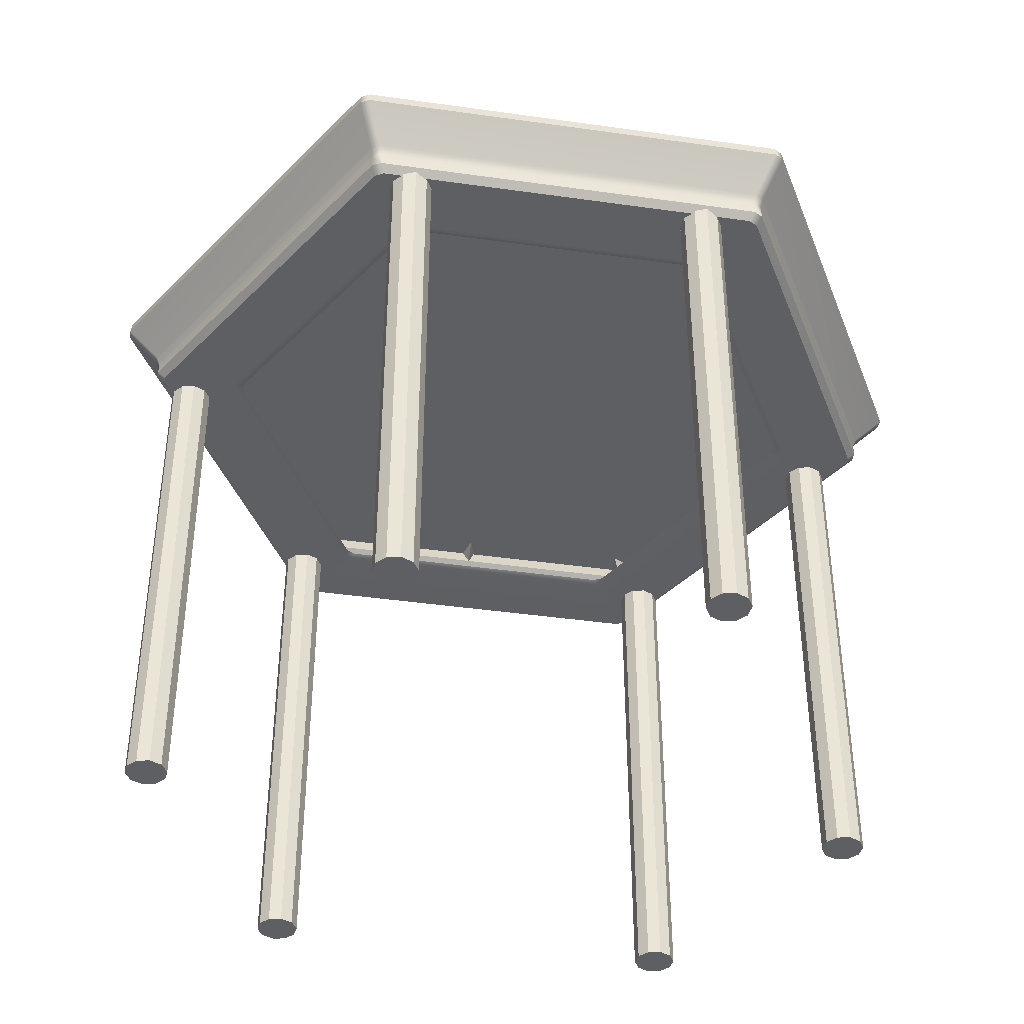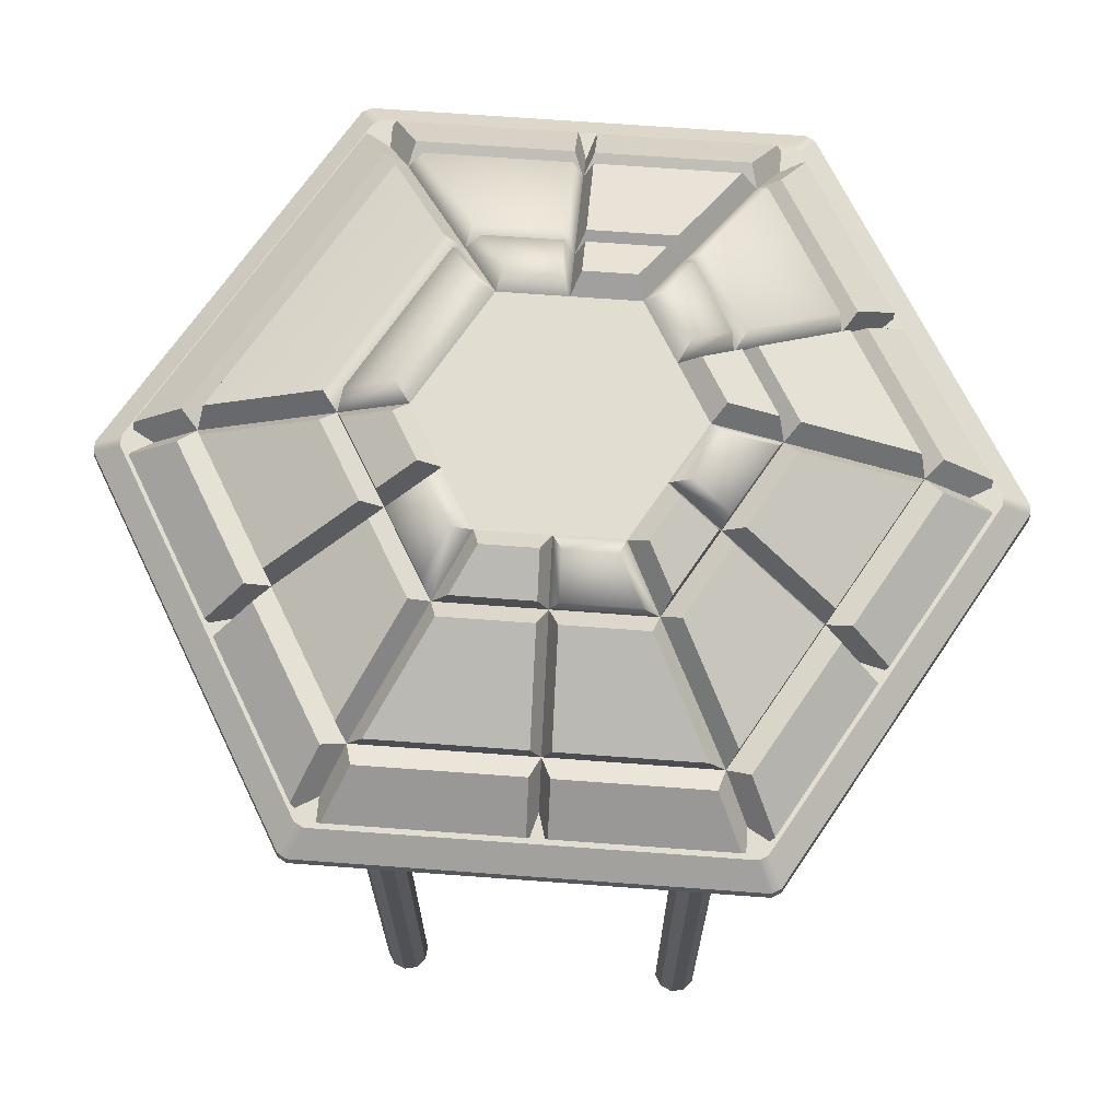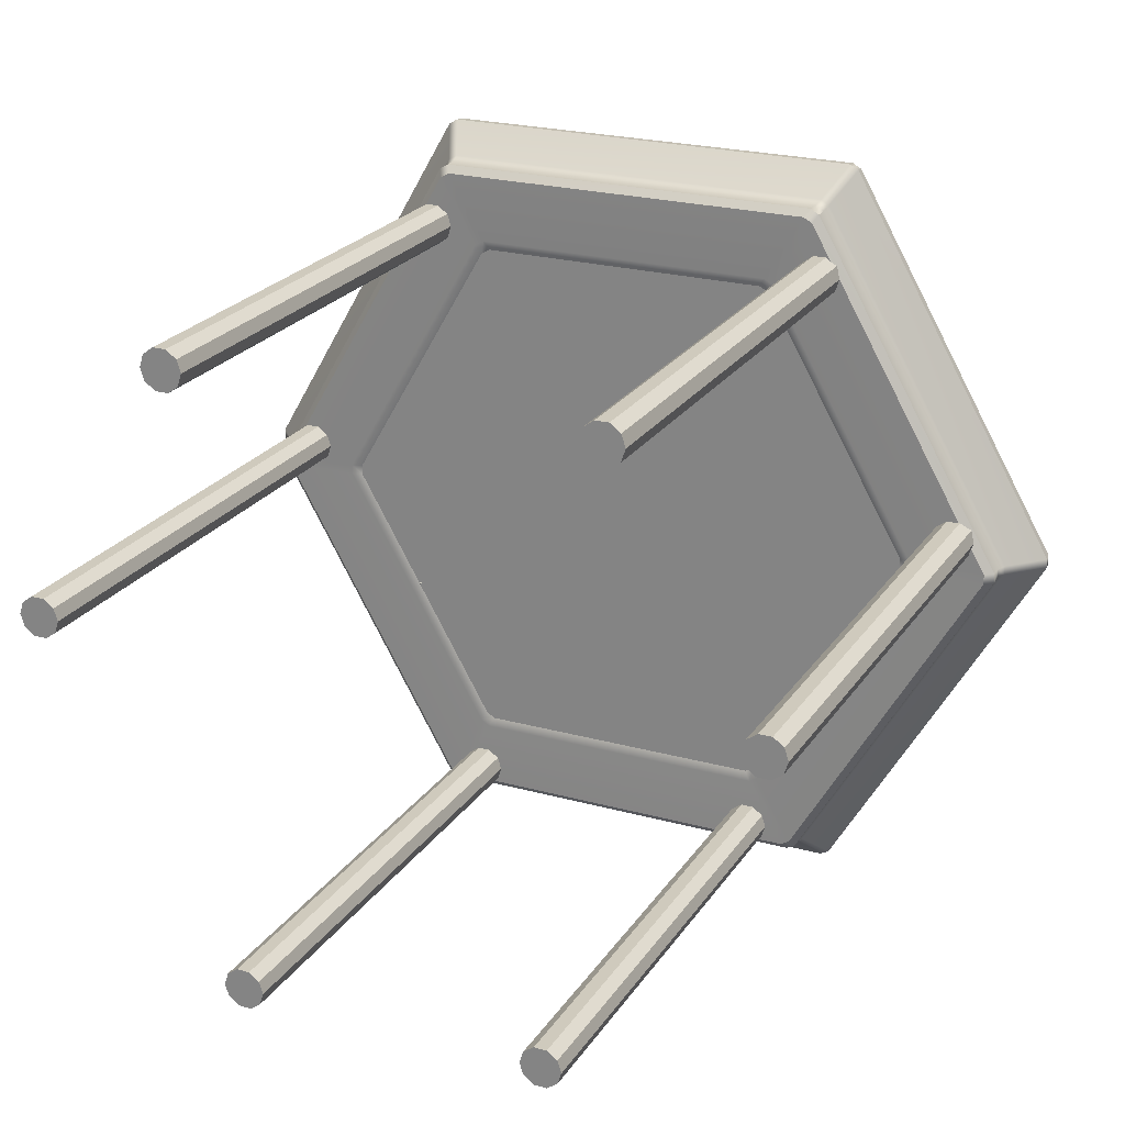
<metadata>
{"format":"obj","ext":"obj","renderer":"f3d","projection":"perspective","resolution":1024,"background":"white","views":[{"elev":-41.0,"azim":-69.8,"up":"+Y"},{"elev":68.9,"azim":64.2,"up":"+Y"},{"elev":23.1,"azim":25.1,"up":"+Z"}]}
</metadata>
<code>
g default
v 0.4194 4.526 -0.7265
v -0.4194 4.526 -0.7265
v -0.8389 4.526 -1e-06
v -0.4194 4.526 0.7265
v 0.4194 4.526 0.7265
v 0.8389 4.526 -0
v 0.6292 4.335 -1.09
v -0.6292 4.335 -1.09
v -1.258 4.335 -1e-06
v -0.6292 4.335 1.09
v 0.6292 4.335 1.09
v 1.258 4.335 -0
v 1.049 3.95 -1.816
v -1.049 3.95 -1.816
v -2.097 3.95 -1e-06
v -1.049 3.95 1.816
v 1.049 3.95 1.816
v 2.097 3.95 -0
v 1.258 3.621 -2.179
v -1.258 3.621 -2.179
v -2.517 3.621 -1e-06
v -1.258 3.621 2.179
v 1.258 3.621 2.179
v 2.517 3.621 -0
v 0.007477 4.526 0.7265
v 0.01121 4.335 1.09
v 0.01869 3.95 1.816
v 0.02243 3.621 2.179
v 0.6352 4.526 0.3527
v 0.9529 4.335 0.5291
v 1.588 3.95 0.8818
v 1.906 3.621 1.058
v 0.6337 4.526 -0.3554
v 0.9505 4.335 -0.5332
v 1.584 3.95 -0.8886
v 1.901 3.621 -1.066
v 0.008956 4.526 -0.7265
v 0.01343 4.335 -1.09
v 0.02239 3.95 -1.816
v 0.02687 3.621 -2.179
v -0.628 4.526 -0.3653
v -0.942 4.335 -0.548
v -1.57 3.95 -0.9133
v -1.884 3.621 -1.096
v -0.05039 4.622 -0.8448
v -0.3827 4.622 -0.8448
v -0.04722 4.487 -1.102
v -0.5311 4.487 -1.102
v -0.7603 4.622 -0.3726
v -0.923 4.622 -0.09096
v -0.9825 4.487 -0.5019
v -1.22 4.487 -0.09096
v -0.923 4.622 0.09096
v -0.5403 4.622 0.7538
v -1.22 4.487 0.09096
v -0.6887 4.487 1.011
v 0.06803 4.622 0.8448
v 0.3827 4.622 0.8448
v 0.07067 4.487 1.102
v 0.5311 4.487 1.102
v 0.7681 4.622 0.3591
v 0.923 4.622 0.09096
v 0.9929 4.487 0.4839
v 1.22 4.487 0.09096
v 0.7064 4.622 -0.466
v 0.5403 4.622 -0.7538
v 0.9307 4.487 -0.5918
v 0.6887 4.487 -1.011
v -0.04592 4.431 -1.208
v -0.5924 4.431 -1.208
v -0.03827 4.102 -1.829
v -0.9506 4.102 -1.829
v -1.075 4.431 -0.5554
v -1.343 4.431 -0.09111
v -1.611 4.102 -0.8674
v -2.059 4.102 -0.09111
v -1.343 4.431 0.09111
v -0.7502 4.431 1.117
v -2.059 4.102 0.09111
v -1.108 4.102 1.738
v 0.07176 4.431 1.208
v 0.5924 4.431 1.208
v 0.07815 4.102 1.829
v 0.9506 4.102 1.829
v 1.086 4.431 0.5356
v 1.343 4.431 0.09111
v 1.629 4.102 0.8368
v 2.059 4.102 0.09111
v 1.023 4.431 -0.6438
v 0.7502 4.431 -1.117
v 1.565 4.102 -0.9474
v 1.108 4.102 -1.738
v -0.03706 4.014 -1.955
v -1.009 4.014 -1.955
v -0.03368 3.765 -2.229
v -1.167 3.765 -2.229
v -1.72 4.014 -0.9306
v -2.197 4.014 -0.1035
v -1.957 3.765 -1.069
v -2.514 3.765 -0.1035
v -2.197 4.014 0.1035
v -1.188 4.014 1.851
v -2.514 3.765 0.1035
v -1.347 3.765 2.125
v 0.07915 4.014 1.955
v 1.009 4.014 1.955
v 0.08197 3.765 2.229
v 1.167 3.765 2.229
v 1.738 4.014 0.8984
v 2.197 4.014 0.1035
v 1.978 3.765 1.032
v 2.514 3.765 0.1035
v 1.674 4.014 -1.009
v 1.188 4.014 -1.851
v 1.914 3.765 -1.144
v 1.347 3.765 -2.125
v -0.05198 4.622 0.8448
v -0.04933 4.487 1.102
v -0.3827 4.622 0.8448
v -0.5311 4.487 1.102
v -0.04824 4.431 1.208
v -0.04186 4.102 1.829
v -0.5924 4.431 1.208
v -0.9506 4.102 1.829
v -0.04085 4.014 1.955
v -0.03803 3.765 2.229
v -1.009 4.014 1.955
v -1.167 3.765 2.229
v 0.7081 4.622 0.4631
v 0.9329 4.487 0.5879
v 0.5403 4.622 0.7538
v 0.6887 4.487 1.011
v 1.026 4.431 0.6395
v 1.569 4.102 0.9408
v 0.7502 4.431 1.117
v 1.108 4.102 1.738
v 1.678 4.014 1.002
v 1.918 3.765 1.135
v 1.188 4.014 1.851
v 1.347 3.765 2.125
v 0.7665 4.622 -0.3621
v 0.9907 4.487 -0.4878
v 0.923 4.622 -0.09096
v 1.22 4.487 -0.09096
v 1.084 4.431 -0.5399
v 1.625 4.102 -0.8435
v 1.343 4.431 -0.09111
v 2.059 4.102 -0.09111
v 1.734 4.014 -0.9054
v 1.974 3.765 -1.04
v 2.197 4.014 -0.1035
v 2.514 3.765 -0.1035
v 0.06961 4.622 -0.8448
v 0.07278 4.487 -1.102
v 0.3827 4.622 -0.8448
v 0.5311 4.487 -1.102
v 0.07409 4.431 -1.208
v 0.08174 4.102 -1.829
v 0.5924 4.431 -1.208
v 0.9506 4.102 -1.829
v 0.08294 4.014 -1.955
v 0.08632 3.765 -2.229
v 1.009 4.014 -1.955
v 1.167 3.765 -2.229
v -0.7003 4.622 -0.4766
v -0.9225 4.487 -0.6058
v -0.5403 4.622 -0.7538
v -0.6887 4.487 -1.011
v -1.015 4.431 -0.6593
v -1.551 4.102 -0.9713
v -0.7502 4.431 -1.117
v -1.108 4.102 -1.738
v -1.66 4.014 -1.035
v -1.897 3.765 -1.172
v -1.188 4.014 -1.851
v -1.347 3.765 -2.125
v 0.9695 3.13 -1.743
v 0.9352 3.151 -1.684
v 0.991 3.151 -1.652
v 1.025 3.13 -1.711
v -1.025 3.13 -1.711
v -0.991 3.151 -1.652
v -0.9354 3.151 -1.684
v -0.9695 3.13 -1.743
v -1.995 3.13 0.03207
v -1.926 3.151 0.0322
v -1.926 3.151 -0.03207
v -1.995 3.13 -0.03207
v -0.9695 3.13 1.743
v -0.9352 3.151 1.684
v -0.991 3.151 1.652
v -1.025 3.13 1.711
v 1.025 3.13 1.711
v 0.991 3.151 1.652
v 0.9354 3.151 1.684
v 0.9695 3.13 1.743
v 1.995 3.13 -0.03207
v 1.926 3.151 -0.0322
v 1.926 3.151 0.03207
v 1.995 3.13 0.03207
v 1.406 3.601 -2.371
v 1.35 3.601 -2.403
v 1.355 3.537 -2.41
v 1.41 3.537 -2.378
v -1.41 3.537 -2.378
v -1.355 3.537 -2.41
v -1.351 3.601 -2.403
v -1.406 3.601 -2.371
v -2.765 3.537 0.03202
v -2.765 3.537 -0.03197
v -2.757 3.601 -0.03212
v -2.757 3.601 0.03212
v -1.355 3.537 2.41
v -1.41 3.537 2.378
v -1.406 3.601 2.371
v -1.351 3.601 2.403
v 1.41 3.537 2.378
v 1.355 3.537 2.41
v 1.351 3.601 2.403
v 1.406 3.601 2.371
v 2.765 3.537 -0.03202
v 2.765 3.537 0.03197
v 2.757 3.601 0.03212
v 2.757 3.601 -0.03212
v 1.251 3.318 -2.231
v 1.241 3.257 -2.209
v 1.294 3.254 -2.177
v 1.307 3.318 -2.199
v 1.212 3.127 -2.163
v 1.268 3.127 -2.13
v 1.294 3.172 -2.177
v 1.239 3.172 -2.209
v -1.307 3.318 -2.199
v -1.292 3.257 -2.18
v -1.238 3.254 -2.209
v -1.251 3.318 -2.231
v -1.239 3.172 -2.209
v -1.294 3.172 -2.178
v -1.268 3.127 -2.131
v -1.212 3.127 -2.163
v -2.558 3.318 0.03207
v -2.534 3.257 0.02948
v -2.532 3.254 -0.03207
v -2.558 3.318 -0.03207
v -2.533 3.172 -0.03182
v -2.533 3.172 0.03156
v -2.479 3.127 0.03232
v -2.479 3.127 -0.03232
v -1.251 3.318 2.231
v -1.241 3.257 2.209
v -1.294 3.254 2.177
v -1.307 3.318 2.199
v -1.294 3.172 2.177
v -1.239 3.172 2.209
v -1.212 3.127 2.163
v -1.268 3.127 2.131
v 1.307 3.318 2.199
v 1.292 3.257 2.18
v 1.238 3.254 2.209
v 1.251 3.318 2.231
v 1.239 3.172 2.209
v 1.294 3.172 2.178
v 1.268 3.127 2.131
v 1.212 3.127 2.163
v 2.558 3.318 -0.03207
v 2.534 3.257 -0.02948
v 2.532 3.254 0.03207
v 2.558 3.318 0.03207
v 2.533 3.172 0.03182
v 2.533 3.172 -0.03156
v 2.479 3.127 -0.03232
v 2.479 3.127 0.03232
v -1.225 -0.08728 1.736
v -1.292 -0.08728 1.687
v -1.375 -0.08728 1.687
v -1.441 -0.08728 1.736
v -1.467 -0.08728 1.814
v -1.441 -0.08728 1.893
v -1.375 -0.08728 1.941
v -1.292 -0.08728 1.941
v -1.225 -0.08728 1.893
v -1.2 -0.08728 1.814
v -1.225 3.321 1.736
v -1.292 3.321 1.687
v -1.375 3.321 1.687
v -1.441 3.321 1.736
v -1.467 3.321 1.814
v -1.441 3.321 1.893
v -1.375 3.321 1.941
v -1.292 3.321 1.941
v -1.225 3.321 1.893
v -1.2 3.321 1.814
v -1.333 -0.08728 1.814
v -1.333 3.321 1.814
v 1.432 -0.08728 1.723
v 1.366 -0.08728 1.675
v 1.283 -0.08728 1.675
v 1.216 -0.08728 1.723
v 1.191 -0.08728 1.802
v 1.216 -0.08728 1.88
v 1.283 -0.08728 1.929
v 1.366 -0.08728 1.929
v 1.432 -0.08728 1.88
v 1.458 -0.08728 1.802
v 1.432 3.321 1.723
v 1.366 3.321 1.675
v 1.283 3.321 1.675
v 1.216 3.321 1.723
v 1.191 3.321 1.802
v 1.216 3.321 1.88
v 1.283 3.321 1.929
v 1.366 3.321 1.929
v 1.432 3.321 1.88
v 1.458 3.321 1.802
v 1.324 -0.08728 1.802
v 1.324 3.321 1.802
v 2.371 -0.08728 0.1405
v 2.304 -0.08728 0.09199
v 2.221 -0.08728 0.09199
v 2.155 -0.08728 0.1405
v 2.129 -0.08728 0.219
v 2.155 -0.08728 0.2975
v 2.221 -0.08728 0.346
v 2.304 -0.08728 0.346
v 2.371 -0.08728 0.2975
v 2.396 -0.08728 0.219
v 2.371 3.321 0.1405
v 2.304 3.321 0.09199
v 2.221 3.321 0.09199
v 2.155 3.321 0.1405
v 2.129 3.321 0.219
v 2.155 3.321 0.2975
v 2.221 3.321 0.346
v 2.304 3.321 0.346
v 2.371 3.321 0.2975
v 2.396 3.321 0.219
v 2.263 -0.08728 0.219
v 2.263 3.321 0.219
v 1.071 -0.08728 -2.137
v 1.004 -0.08728 -2.185
v 0.9215 -0.08728 -2.185
v 0.8547 -0.08728 -2.137
v 0.8292 -0.08728 -2.058
v 0.8547 -0.08728 -1.98
v 0.9215 -0.08728 -1.931
v 1.004 -0.08728 -1.931
v 1.071 -0.08728 -1.98
v 1.096 -0.08728 -2.058
v 1.071 3.321 -2.137
v 1.004 3.321 -2.185
v 0.9215 3.321 -2.185
v 0.8547 3.321 -2.137
v 0.8292 3.321 -2.058
v 0.8547 3.321 -1.98
v 0.9215 3.321 -1.931
v 1.004 3.321 -1.931
v 1.071 3.321 -1.98
v 1.096 3.321 -2.058
v 0.9627 -0.08728 -2.058
v 0.9627 3.321 -2.058
v -0.9016 -0.08728 -2.137
v -0.9683 -0.08728 -2.185
v -1.051 -0.08728 -2.185
v -1.118 -0.08728 -2.137
v -1.143 -0.08728 -2.058
v -1.118 -0.08728 -1.98
v -1.051 -0.08728 -1.931
v -0.9683 -0.08728 -1.931
v -0.9016 -0.08728 -1.98
v -0.8761 -0.08728 -2.058
v -0.9016 3.321 -2.137
v -0.9683 3.321 -2.185
v -1.051 3.321 -2.185
v -1.118 3.321 -2.137
v -1.143 3.321 -2.058
v -1.118 3.321 -1.98
v -1.051 3.321 -1.931
v -0.9683 3.321 -1.931
v -0.9016 3.321 -1.98
v -0.8761 3.321 -2.058
v -1.01 -0.08728 -2.058
v -1.01 3.321 -2.058
v -2.182 -0.08728 0.06581
v -2.249 -0.08728 0.0173
v -2.331 -0.08728 0.0173
v -2.398 -0.08728 0.06581
v -2.424 -0.08728 0.1443
v -2.398 -0.08728 0.2228
v -2.331 -0.08728 0.2713
v -2.249 -0.08728 0.2713
v -2.182 -0.08728 0.2228
v -2.157 -0.08728 0.1443
v -2.182 3.321 0.06581
v -2.249 3.321 0.0173
v -2.331 3.321 0.0173
v -2.398 3.321 0.06581
v -2.424 3.321 0.1443
v -2.398 3.321 0.2228
v -2.331 3.321 0.2713
v -2.249 3.321 0.2713
v -2.182 3.321 0.2228
v -2.157 3.321 0.1443
v -2.29 -0.08728 0.1443
v -2.29 3.321 0.1443
v 1.263 3.724 -2.251
v 1.318 3.724 -2.219
v 2.58 3.724 -0.03186
v 2.581 3.724 0.03211
v 1.318 3.724 2.219
v 1.262 3.724 2.251
v -1.263 3.724 2.251
v -1.318 3.724 2.219
v -2.58 3.724 0.03186
v -2.581 3.724 -0.03211
v -1.318 3.724 -2.219
v -1.262 3.724 -2.251
g pTorus3
f 46 45 47 48
f 50 49 51 52
f 54 53 55 56
f 58 57 59 60
f 62 61 63 64
f 66 65 67 68
f 70 69 71 72
f 74 73 75 76
f 78 77 79 80
f 82 81 83 84
f 86 85 87 88
f 90 89 91 92
f 94 93 95 96
f 98 97 99 100
f 102 101 103 104
f 106 105 107 108
f 110 109 111 112
f 114 113 115 116
f 118 117 119 120
f 122 121 123 124
f 126 125 127 128
f 130 129 131 132
f 134 133 135 136
f 138 137 139 140
f 142 141 143 144
f 146 145 147 148
f 150 149 151 152
f 154 153 155 156
f 158 157 159 160
f 162 161 163 164
f 166 165 167 168
f 170 169 171 172
f 174 173 175 176
f 2 37 45 46
f 37 38 47 45
f 38 8 48 47
f 8 2 46 48
f 3 41 49 50
f 41 42 51 49
f 42 9 52 51
f 9 3 50 52
f 4 3 53 54
f 3 9 55 53
f 9 10 56 55
f 10 4 54 56
f 5 25 57 58
f 25 26 59 57
f 26 11 60 59
f 11 5 58 60
f 6 29 61 62
f 29 30 63 61
f 30 12 64 63
f 12 6 62 64
f 1 33 65 66
f 33 34 67 65
f 34 7 68 67
f 7 1 66 68
f 8 38 69 70
f 38 39 71 69
f 39 14 72 71
f 14 8 70 72
f 9 42 73 74
f 42 43 75 73
f 43 15 76 75
f 15 9 74 76
f 10 9 77 78
f 9 15 79 77
f 15 16 80 79
f 16 10 78 80
f 11 26 81 82
f 26 27 83 81
f 27 17 84 83
f 17 11 82 84
f 12 30 85 86
f 30 31 87 85
f 31 18 88 87
f 18 12 86 88
f 7 34 89 90
f 34 35 91 89
f 35 13 92 91
f 13 7 90 92
f 14 39 93 94
f 39 40 95 93
f 40 20 96 95
f 20 14 94 96
f 15 43 97 98
f 43 44 99 97
f 44 21 100 99
f 21 15 98 100
f 16 15 101 102
f 15 21 103 101
f 21 22 104 103
f 22 16 102 104
f 17 27 105 106
f 27 28 107 105
f 28 23 108 107
f 23 17 106 108
f 18 31 109 110
f 31 32 111 109
f 32 24 112 111
f 24 18 110 112
f 13 35 113 114
f 35 36 115 113
f 36 19 116 115
f 19 13 114 116
f 26 25 117 118
f 25 4 119 117
f 4 10 120 119
f 10 26 118 120
f 27 26 121 122
f 26 10 123 121
f 10 16 124 123
f 16 27 122 124
f 28 27 125 126
f 27 16 127 125
f 16 22 128 127
f 22 28 126 128
f 30 29 129 130
f 29 5 131 129
f 5 11 132 131
f 11 30 130 132
f 31 30 133 134
f 30 11 135 133
f 11 17 136 135
f 17 31 134 136
f 32 31 137 138
f 31 17 139 137
f 17 23 140 139
f 23 32 138 140
f 34 33 141 142
f 33 6 143 141
f 6 12 144 143
f 12 34 142 144
f 35 34 145 146
f 34 12 147 145
f 12 18 148 147
f 18 35 146 148
f 36 35 149 150
f 35 18 151 149
f 18 24 152 151
f 24 36 150 152
f 38 37 153 154
f 37 1 155 153
f 1 7 156 155
f 7 38 154 156
f 39 38 157 158
f 38 7 159 157
f 7 13 160 159
f 13 39 158 160
f 40 39 161 162
f 39 13 163 161
f 13 19 164 163
f 19 40 162 164
f 42 41 165 166
f 41 2 167 165
f 2 8 168 167
f 8 42 166 168
f 43 42 169 170
f 42 8 171 169
f 8 14 172 171
f 14 43 170 172
f 44 43 173 174
f 43 14 175 173
f 14 20 176 175
f 20 44 174 176
f 405 406 201 202
f 415 416 207 208
f 413 414 211 212
f 411 412 215 216
f 409 410 219 220
f 407 408 223 224
f 177 229 230 180
f 178 183 184 177
f 180 197 198 179
f 181 239 240 184
f 182 187 188 181
f 185 247 248 188
f 186 191 192 185
f 189 255 256 192
f 190 195 196 189
f 193 263 264 196
f 194 199 200 193
f 197 271 272 200
f 201 224 221 204
f 203 206 207 202
f 204 228 225 203
f 205 210 211 208
f 206 236 233 205
f 209 214 215 212
f 210 244 241 209
f 213 218 219 216
f 214 252 249 213
f 217 222 223 220
f 218 260 257 217
f 222 268 265 221
f 226 235 236 225
f 227 231 232 226
f 228 265 266 227
f 229 240 237 232
f 231 270 271 230
f 234 243 244 233
f 235 237 238 234
f 239 248 245 238
f 242 251 252 241
f 243 245 246 242
f 247 256 253 246
f 250 259 260 249
f 251 253 254 250
f 255 264 261 254
f 258 267 268 257
f 259 261 262 258
f 263 272 269 262
f 267 269 270 266
f 226 232 237 235
f 234 238 245 243
f 242 246 253 251
f 250 254 261 259
f 258 262 269 267
f 266 270 231 227
f 203 225 236 206
f 205 233 244 210
f 209 241 252 214
f 213 249 260 218
f 217 257 268 222
f 221 265 228 204
f 416 405 202 207
f 414 415 208 211
f 412 413 212 215
f 410 411 216 219
f 408 409 220 223
f 406 407 224 201
f 271 197 180 230
f 263 193 200 272
f 255 189 196 264
f 247 185 192 256
f 239 181 188 248
f 229 177 184 240
f 177 180 179 178
f 181 184 183 182
f 185 188 187 186
f 189 192 191 190
f 193 196 195 194
f 197 200 199 198
f 201 204 203 202
f 205 208 207 206
f 209 212 211 210
f 213 216 215 214
f 217 220 219 218
f 221 224 223 222
f 225 228 227 226
f 229 232 231 230
f 233 236 235 234
f 237 240 239 238
f 241 244 243 242
f 245 248 247 246
f 249 252 251 250
f 253 256 255 254
f 257 260 259 258
f 261 264 263 262
f 265 268 267 266
f 269 272 271 270
f 273 274 284 283
f 274 275 285 284
f 275 276 286 285
f 276 277 287 286
f 277 278 288 287
f 278 279 289 288
f 279 280 290 289
f 280 281 291 290
f 281 282 292 291
f 282 273 283 292
f 274 273 293
f 275 274 293
f 276 275 293
f 277 276 293
f 278 277 293
f 279 278 293
f 280 279 293
f 281 280 293
f 282 281 293
f 273 282 293
f 283 284 294
f 284 285 294
f 285 286 294
f 286 287 294
f 287 288 294
f 288 289 294
f 289 290 294
f 290 291 294
f 291 292 294
f 292 283 294
f 295 296 306 305
f 296 297 307 306
f 297 298 308 307
f 298 299 309 308
f 299 300 310 309
f 300 301 311 310
f 301 302 312 311
f 302 303 313 312
f 303 304 314 313
f 304 295 305 314
f 296 295 315
f 297 296 315
f 298 297 315
f 299 298 315
f 300 299 315
f 301 300 315
f 302 301 315
f 303 302 315
f 304 303 315
f 295 304 315
f 305 306 316
f 306 307 316
f 307 308 316
f 308 309 316
f 309 310 316
f 310 311 316
f 311 312 316
f 312 313 316
f 313 314 316
f 314 305 316
f 317 318 328 327
f 318 319 329 328
f 319 320 330 329
f 320 321 331 330
f 321 322 332 331
f 322 323 333 332
f 323 324 334 333
f 324 325 335 334
f 325 326 336 335
f 326 317 327 336
f 318 317 337
f 319 318 337
f 320 319 337
f 321 320 337
f 322 321 337
f 323 322 337
f 324 323 337
f 325 324 337
f 326 325 337
f 317 326 337
f 327 328 338
f 328 329 338
f 329 330 338
f 330 331 338
f 331 332 338
f 332 333 338
f 333 334 338
f 334 335 338
f 335 336 338
f 336 327 338
f 339 340 350 349
f 340 341 351 350
f 341 342 352 351
f 342 343 353 352
f 343 344 354 353
f 344 345 355 354
f 345 346 356 355
f 346 347 357 356
f 347 348 358 357
f 348 339 349 358
f 340 339 359
f 341 340 359
f 342 341 359
f 343 342 359
f 344 343 359
f 345 344 359
f 346 345 359
f 347 346 359
f 348 347 359
f 339 348 359
f 349 350 360
f 350 351 360
f 351 352 360
f 352 353 360
f 353 354 360
f 354 355 360
f 355 356 360
f 356 357 360
f 357 358 360
f 358 349 360
f 361 362 372 371
f 362 363 373 372
f 363 364 374 373
f 364 365 375 374
f 365 366 376 375
f 366 367 377 376
f 367 368 378 377
f 368 369 379 378
f 369 370 380 379
f 370 361 371 380
f 362 361 381
f 363 362 381
f 364 363 381
f 365 364 381
f 366 365 381
f 367 366 381
f 368 367 381
f 369 368 381
f 370 369 381
f 361 370 381
f 371 372 382
f 372 373 382
f 373 374 382
f 374 375 382
f 375 376 382
f 376 377 382
f 377 378 382
f 378 379 382
f 379 380 382
f 380 371 382
f 383 384 394 393
f 384 385 395 394
f 385 386 396 395
f 386 387 397 396
f 387 388 398 397
f 388 389 399 398
f 389 390 400 399
f 390 391 401 400
f 391 392 402 401
f 392 383 393 402
f 384 383 403
f 385 384 403
f 386 385 403
f 387 386 403
f 388 387 403
f 389 388 403
f 390 389 403
f 391 390 403
f 392 391 403
f 383 392 403
f 393 394 404
f 394 395 404
f 395 396 404
f 396 397 404
f 397 398 404
f 398 399 404
f 399 400 404
f 400 401 404
f 401 402 404
f 402 393 404
f 406 405 416 415 414 413 412 411 410 409 408 407
f 37 2 41 3 4 25 5 29 6 33 1

</code>
